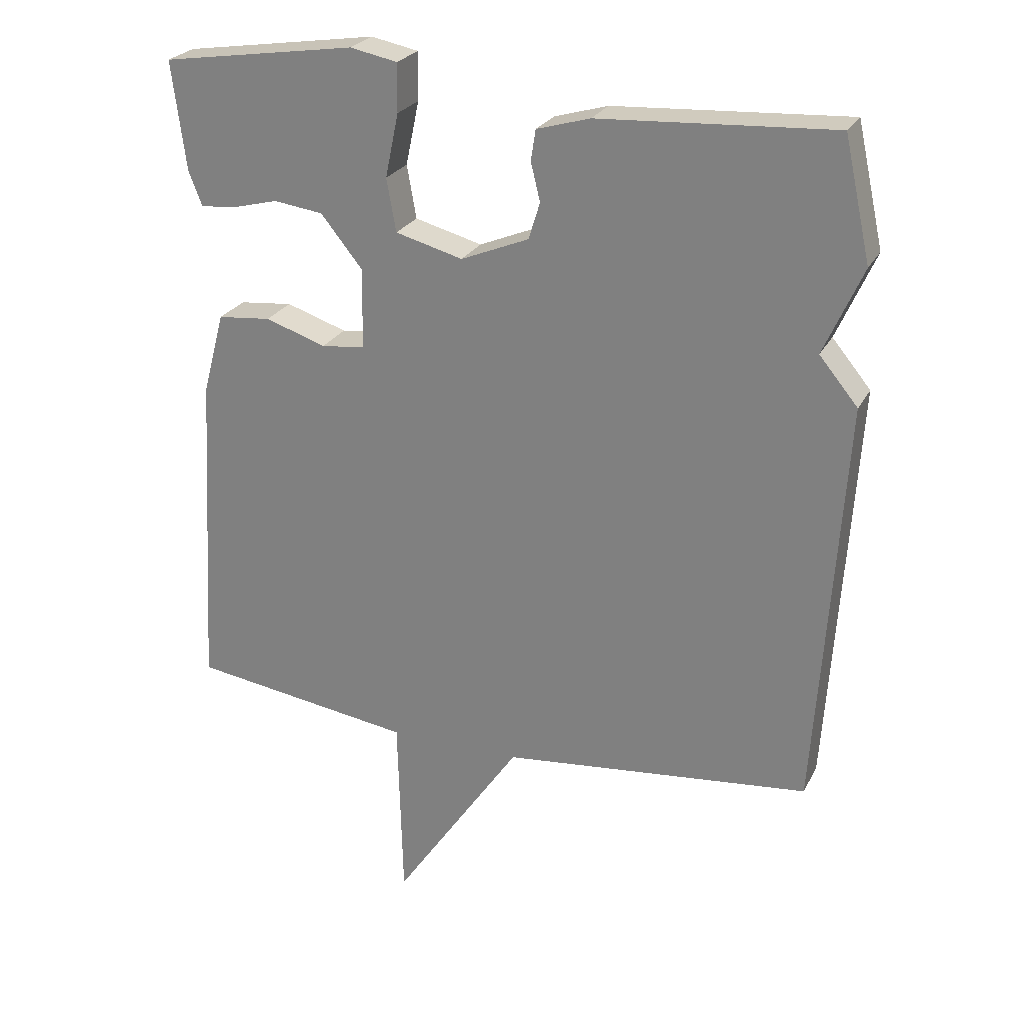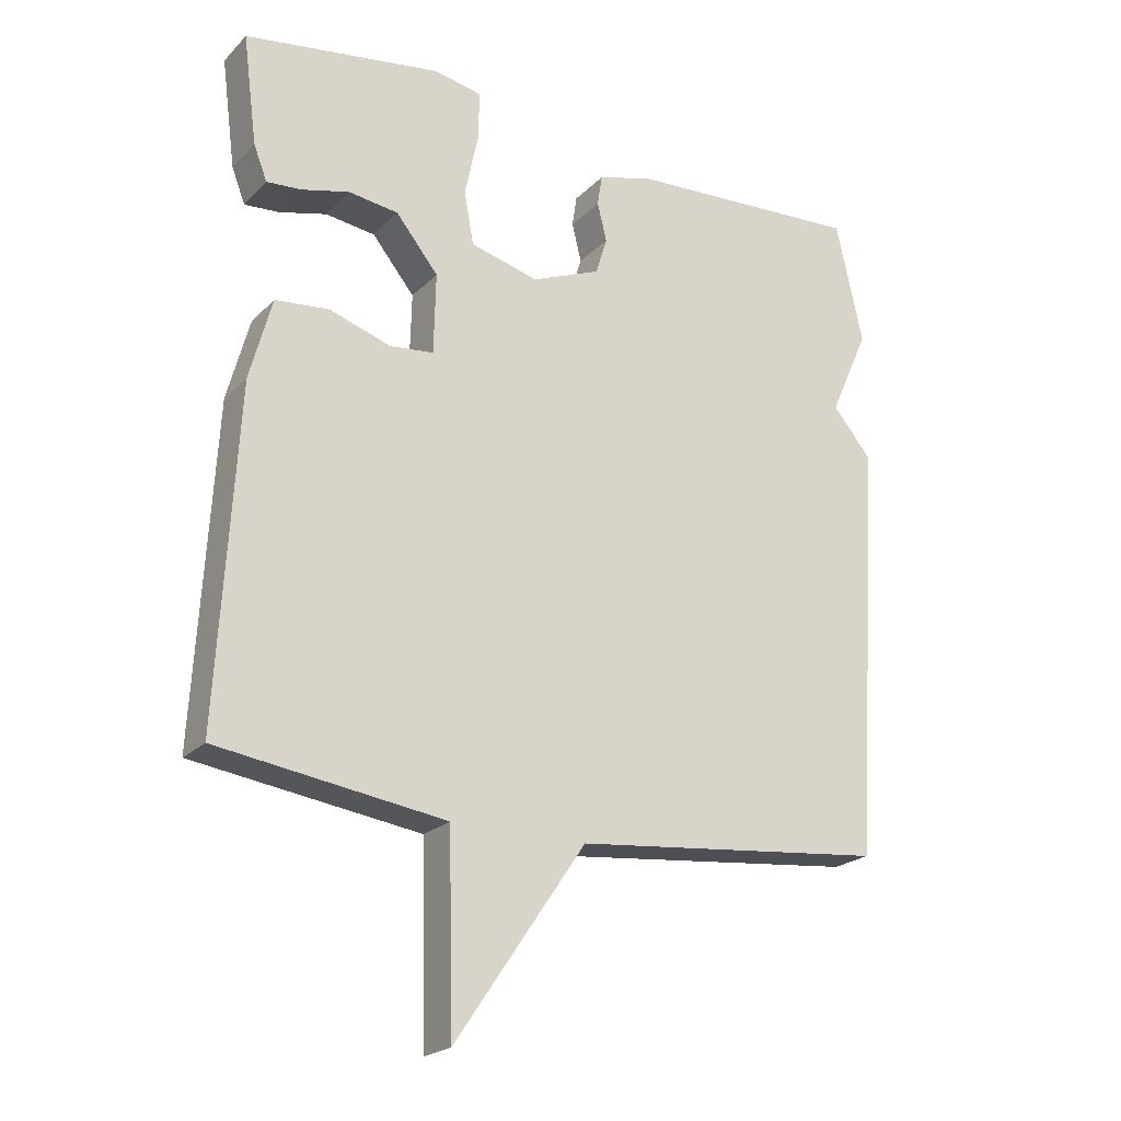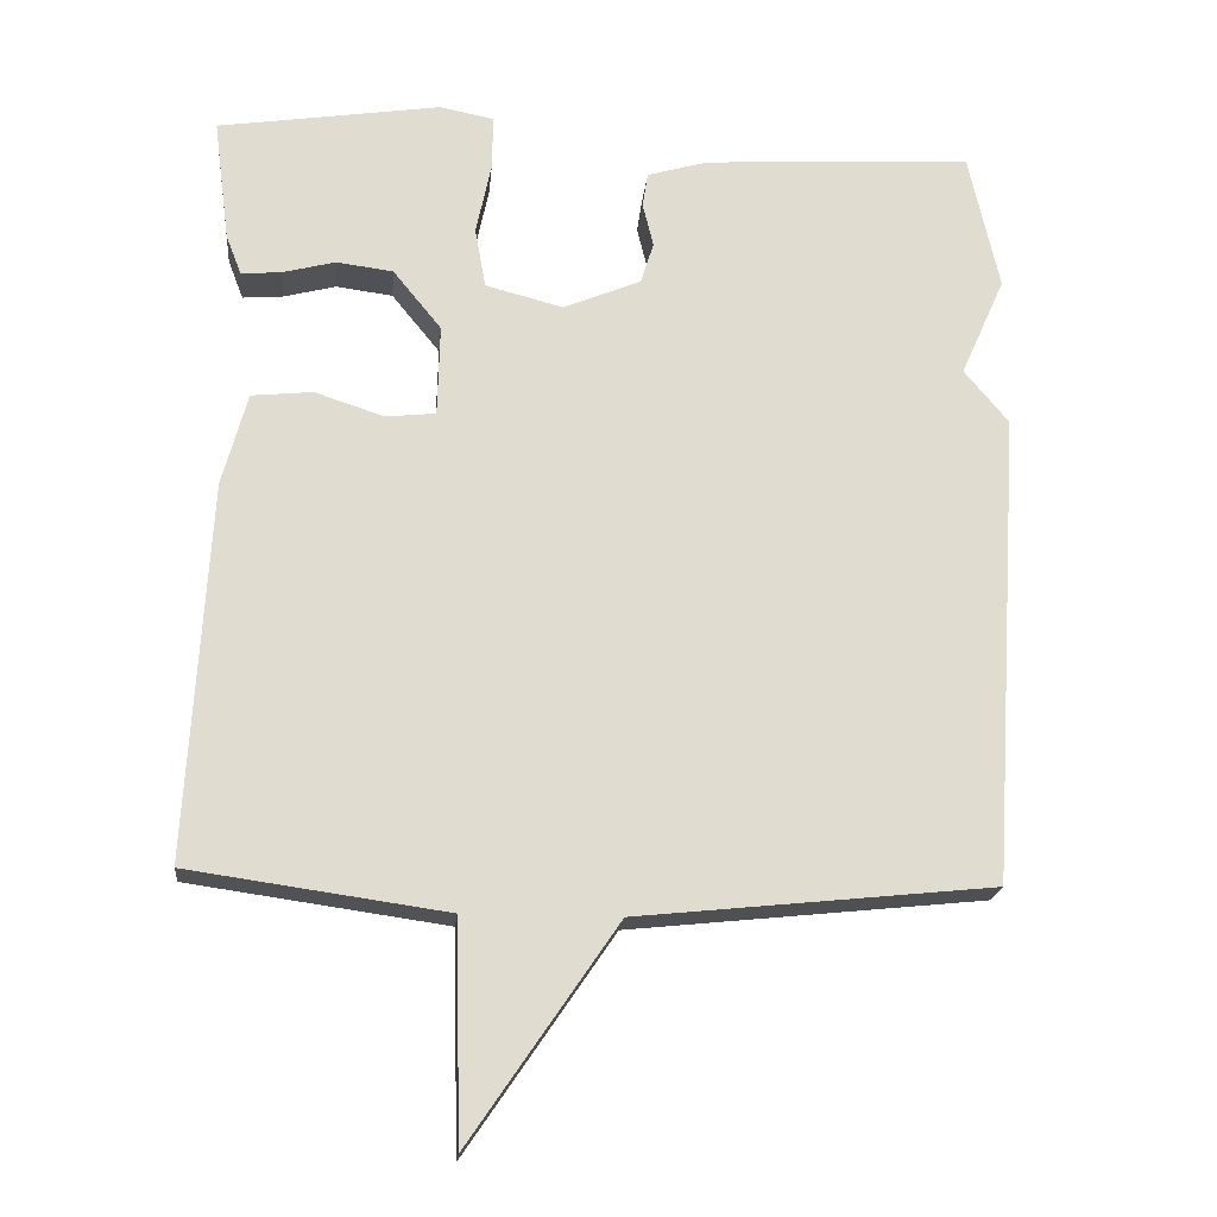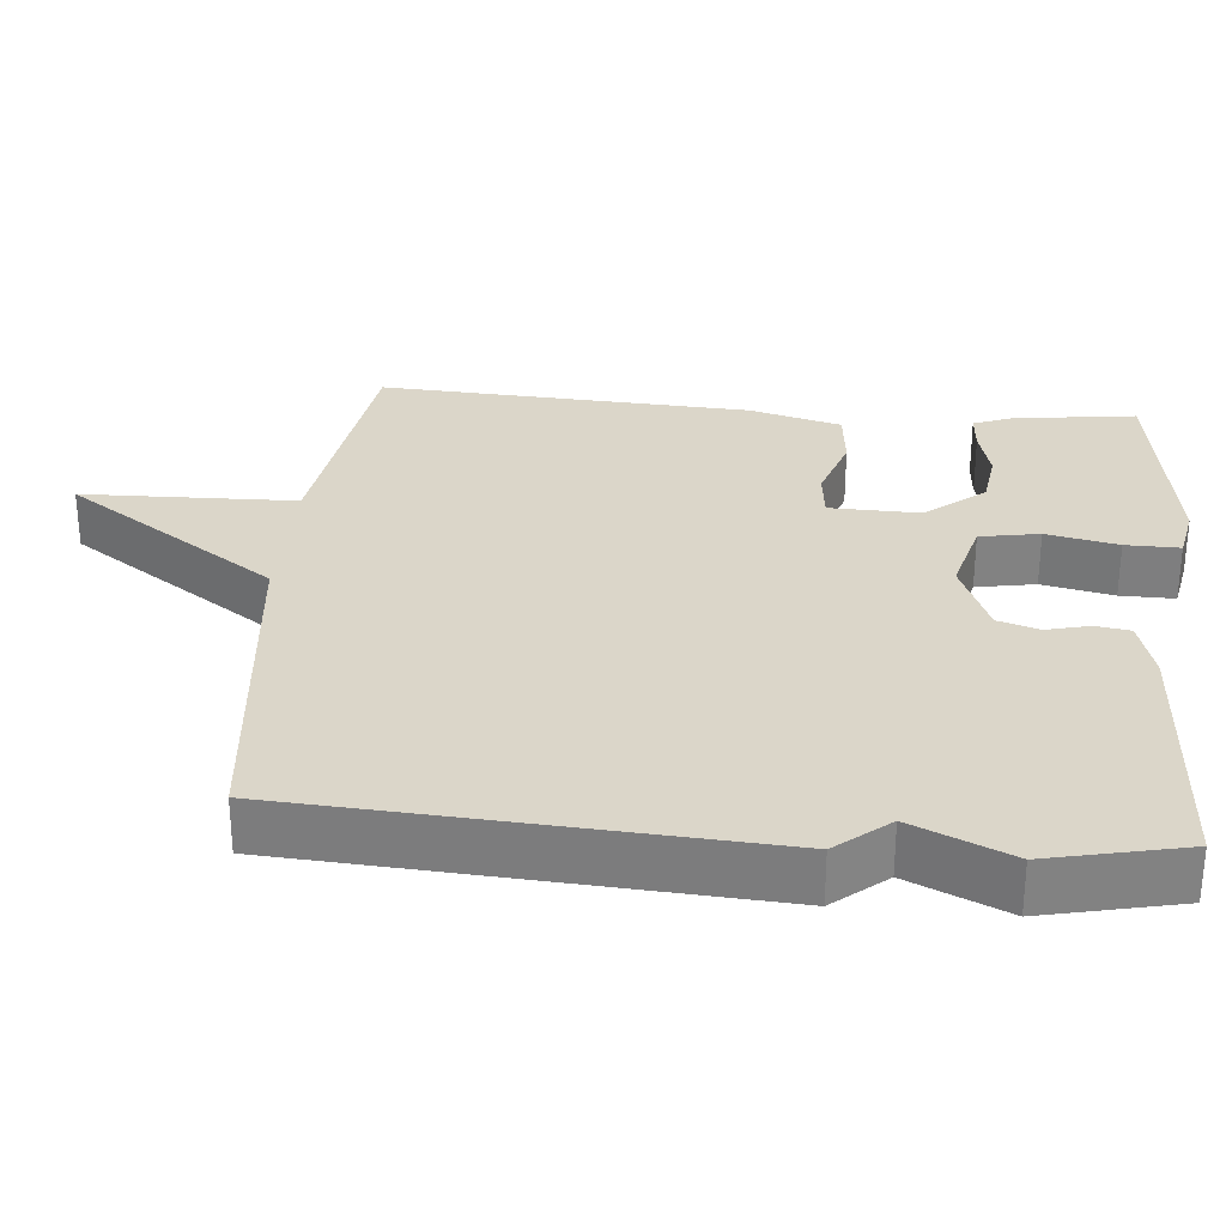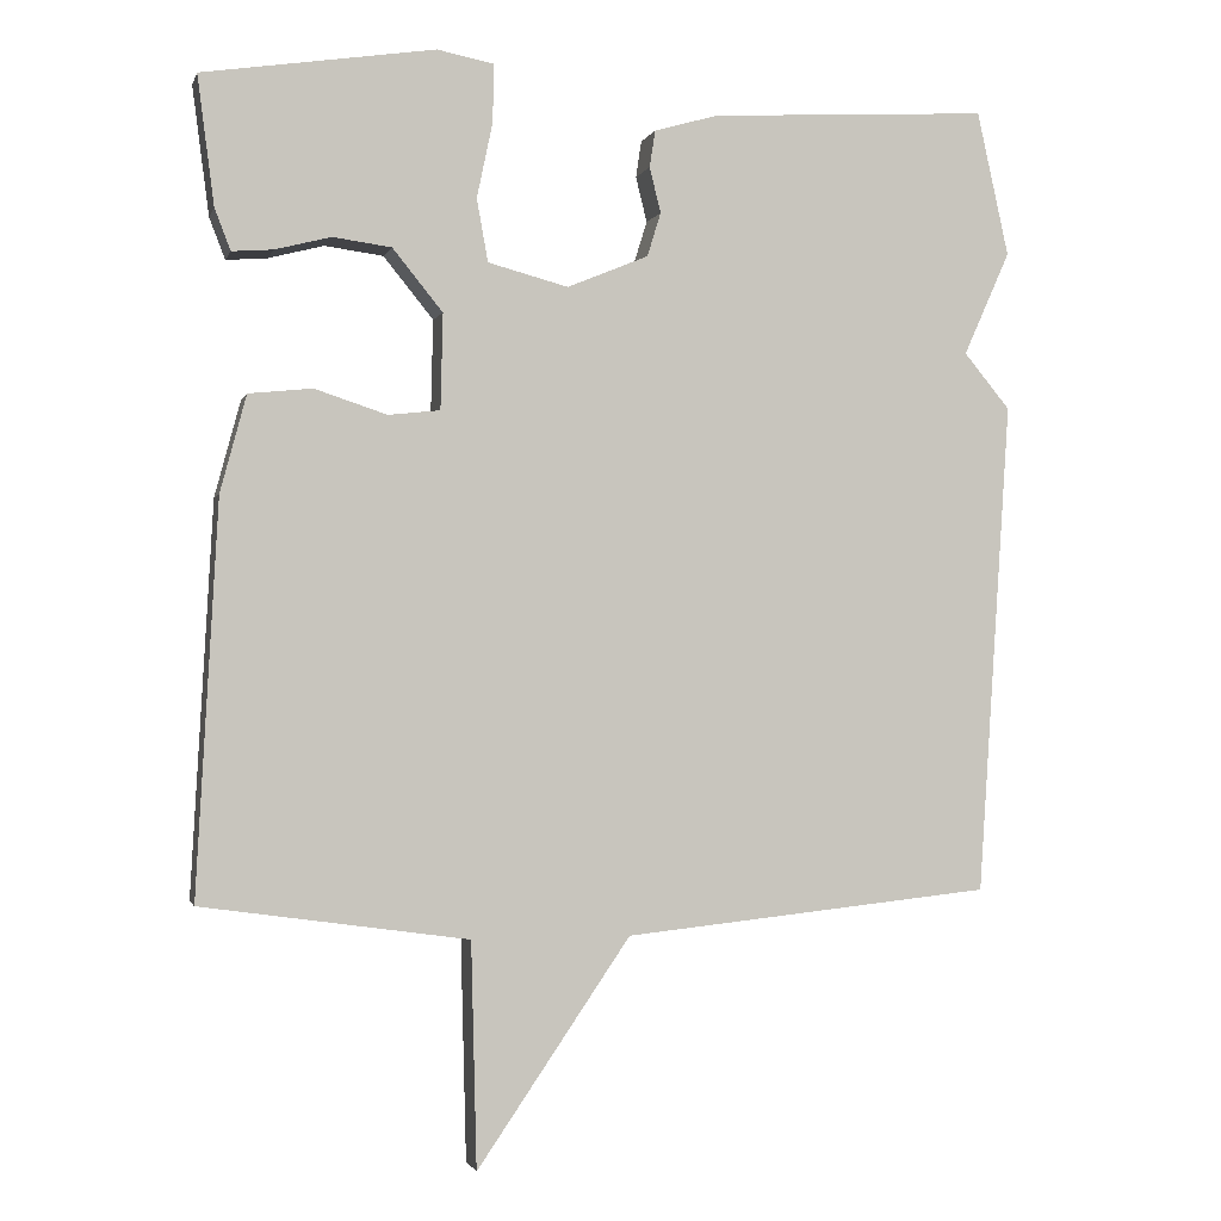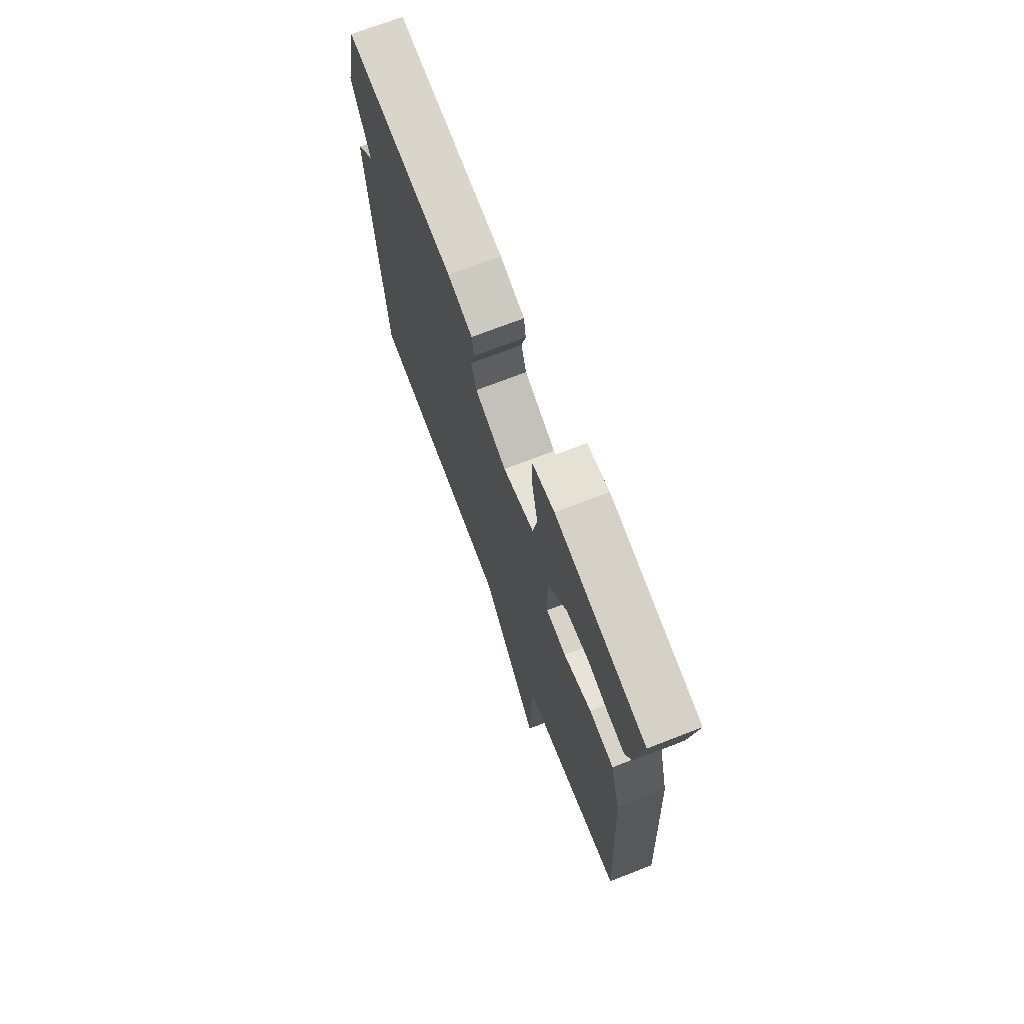
<metadata>
{"format":"obj","ext":"obj","renderer":"f3d","projection":"perspective","resolution":1024,"background":"white","views":[{"elev":25.2,"azim":-157.9,"up":"+Z"},{"elev":-21.9,"azim":148.6,"up":"+Z"},{"elev":-19.8,"azim":174.6,"up":"+Z"},{"elev":29.7,"azim":-84.9,"up":"+Y"},{"elev":-1.2,"azim":166.3,"up":"+Z"},{"elev":71.9,"azim":68.8,"up":"+Z"}]}
</metadata>
<code>
v -0.5 0.07 -0.5
v -0.54 0.07 0.119
v -0.482 0.07 0.189
v -0.54 0.07 0.319
v -0.5 0.07 0.5
v -0.149 0.07 0.48
v -0.069 0.07 0.457
v -0.062 0.07 0.411
v -0.076 0.07 0.354
v -0.059 0.07 0.299
v 0.043 0.07 0.257
v 0.144 0.07 0.284
v 0.158 0.07 0.363
v 0.138 0.07 0.458
v 0.137 0.07 0.53
v 0.208 0.07 0.544
v 0.5 0.07 0.5
v 0.479 0.07 0.338
v 0.459 0.07 0.286
v 0.407 0.07 0.29
v 0.337 0.07 0.308
v 0.263 0.07 0.298
v 0.2 0.07 0.22
v 0.203 0.07 0.1
v 0.268 0.07 0.093
v 0.359 0.07 0.123
v 0.439 0.07 0.115
v 0.472 0.07 -0.007
v 0.5 0.07 -0.5
v 0.164 0.07 -0.548
v 0.157 0.07 -0.831
v -0.036 0.07 -0.548
v -0.5 0 -0.5
v -0.54 0 0.119
v -0.482 0 0.189
v -0.54 0 0.319
v -0.5 0 0.5
v -0.149 0 0.48
v -0.069 0 0.457
v -0.062 0 0.411
v -0.076 0 0.354
v -0.059 0 0.299
v 0.043 0 0.257
v 0.144 0 0.284
v 0.158 0 0.363
v 0.138 0 0.458
v 0.137 0 0.53
v 0.208 0 0.544
v 0.5 0 0.5
v 0.479 0 0.338
v 0.459 0 0.286
v 0.407 0 0.29
v 0.337 0 0.308
v 0.263 0 0.298
v 0.2 0 0.22
v 0.203 0 0.1
v 0.268 0 0.093
v 0.359 0 0.123
v 0.439 0 0.115
v 0.472 0 -0.007
v 0.5 0 -0.5
v 0.164 0 -0.548
v 0.157 0 -0.831
v -0.036 0 -0.548
f 30 31 32
f 30 32 1
f 29 30 1
f 28 29 1
f 27 28 1
f 26 27 1
f 25 26 1
f 24 25 1 2
f 23 24 2 3
f 19 20 21
f 18 19 21
f 17 18 21
f 16 17 21
f 15 16 21
f 14 15 21
f 13 14 21
f 12 13 21 22
f 11 12 22 23
f 7 8 9
f 6 7 9
f 5 6 9
f 4 5 9
f 3 4 9
f 3 9 10
f 11 23 3
f 3 10 11
f 64 63 62
f 33 64 62
f 33 62 61
f 33 61 60
f 33 60 59
f 33 59 58
f 33 58 57
f 34 33 57 56
f 35 34 56 55
f 53 52 51
f 53 51 50
f 53 50 49
f 53 49 48
f 53 48 47
f 53 47 46
f 53 46 45
f 54 53 45 44
f 55 54 44 43
f 41 40 39
f 41 39 38
f 41 38 37
f 41 37 36
f 41 36 35
f 42 41 35
f 35 55 43
f 43 42 35
f 1 33 34 2
f 2 34 35 3
f 3 35 36 4
f 4 36 37 5
f 5 37 38 6
f 6 38 39 7
f 7 39 40 8
f 8 40 41 9
f 9 41 42 10
f 10 42 43 11
f 11 43 44 12
f 12 44 45 13
f 13 45 46 14
f 14 46 47 15
f 15 47 48 16
f 16 48 49 17
f 17 49 50 18
f 18 50 51 19
f 19 51 52 20
f 20 52 53 21
f 21 53 54 22
f 22 54 55 23
f 23 55 56 24
f 24 56 57 25
f 25 57 58 26
f 26 58 59 27
f 27 59 60 28
f 28 60 61 29
f 29 61 62 30
f 30 62 63 31
f 31 63 64 32
f 32 64 33 1

</code>
